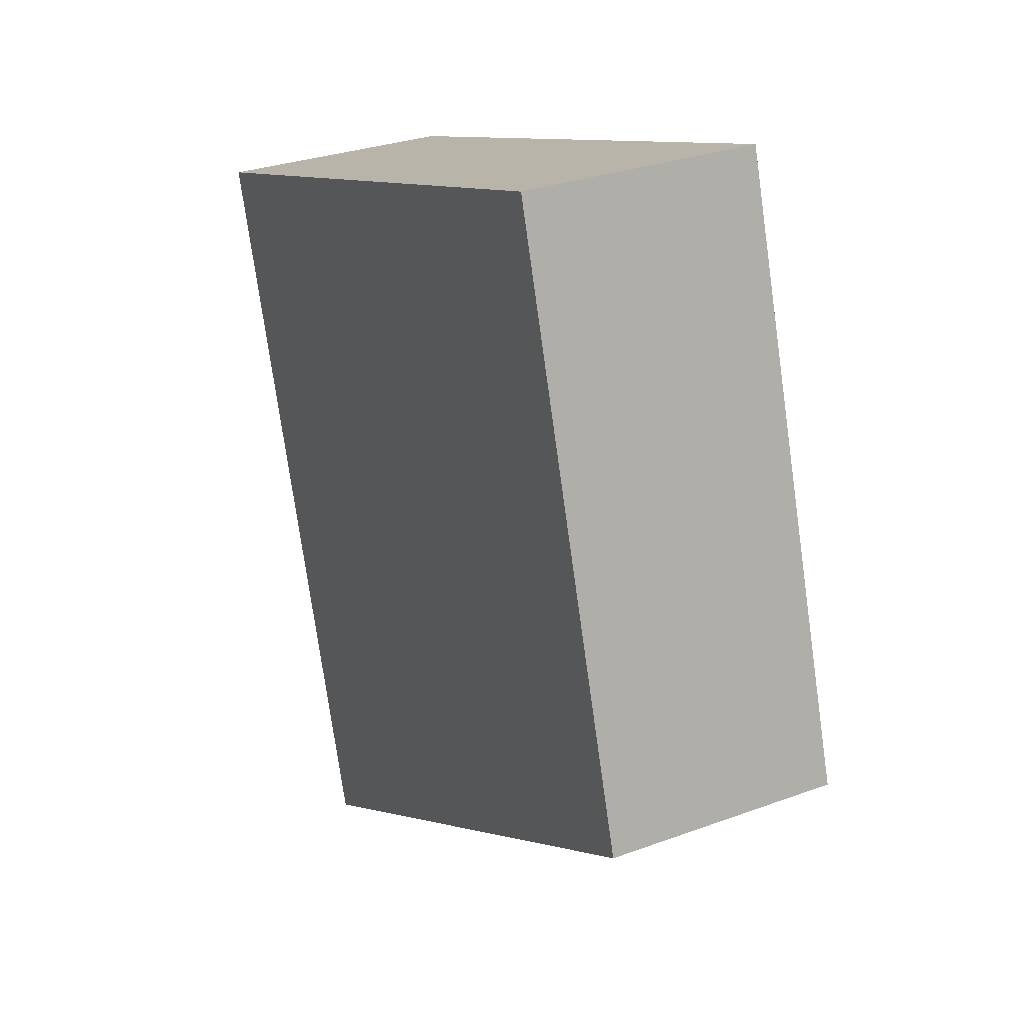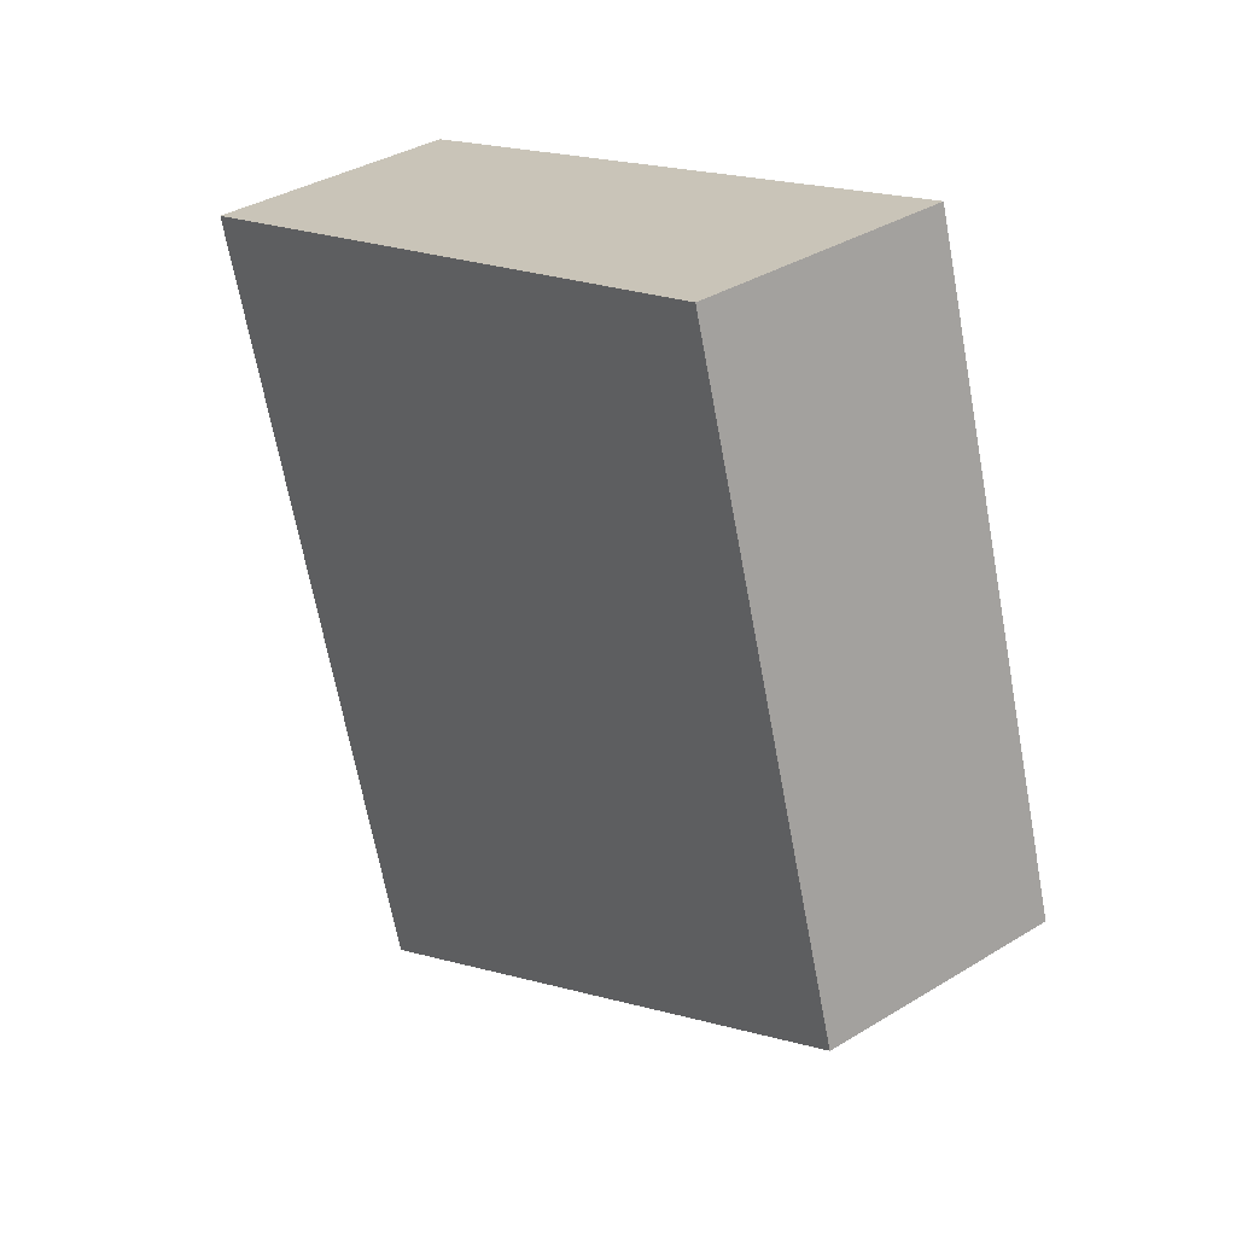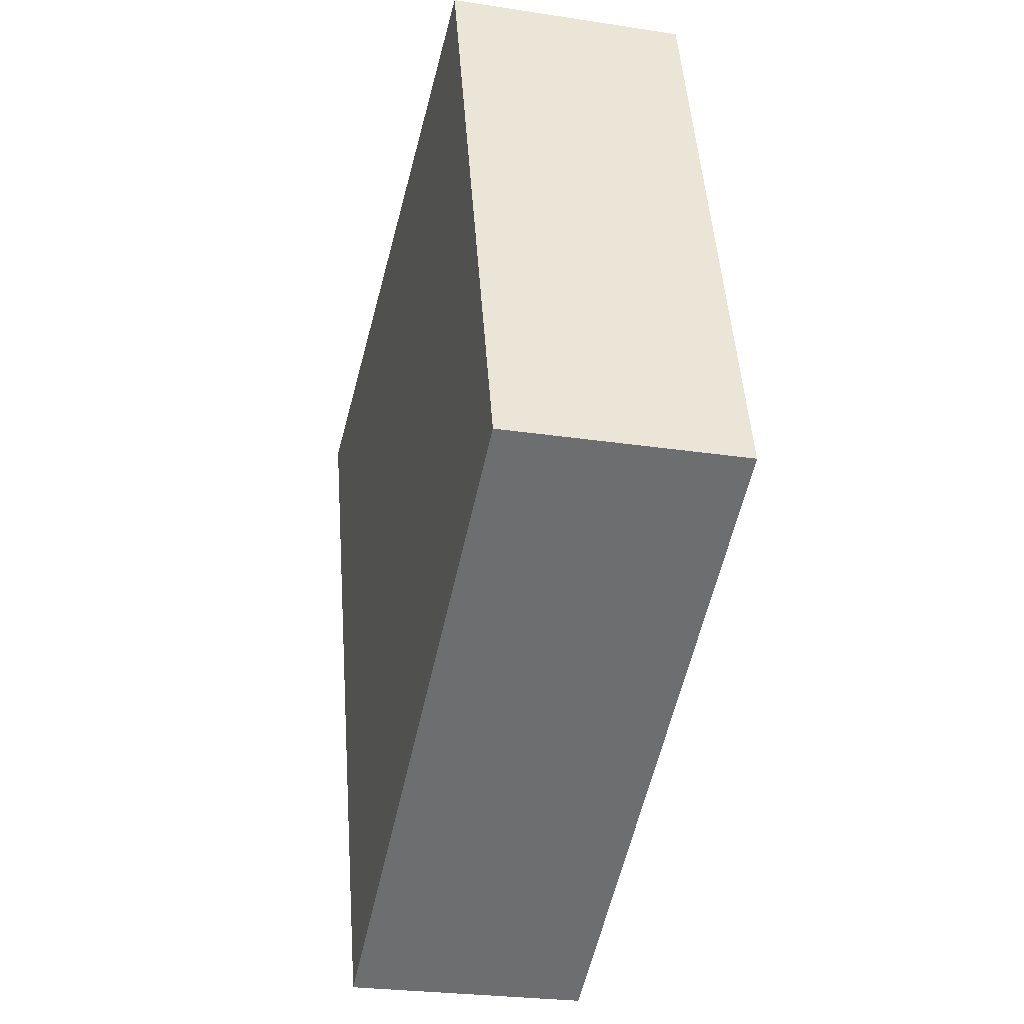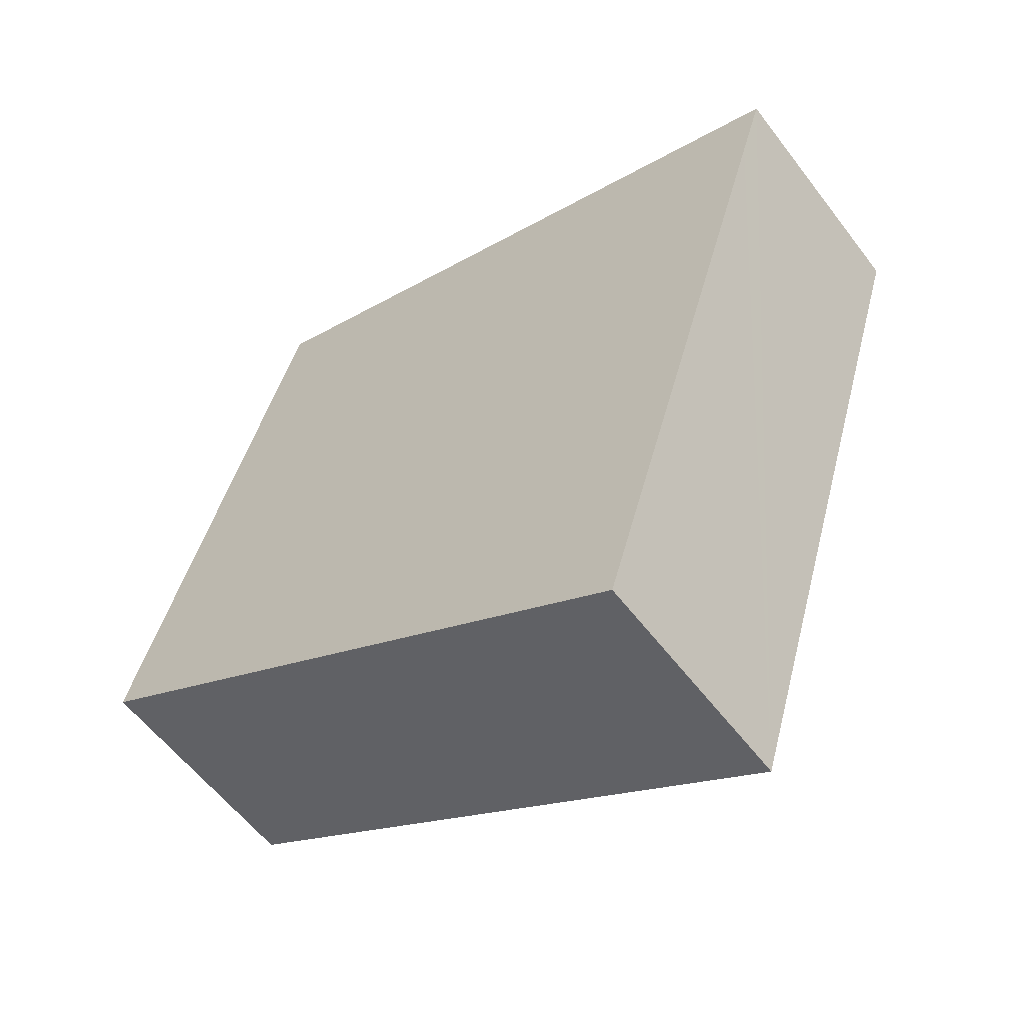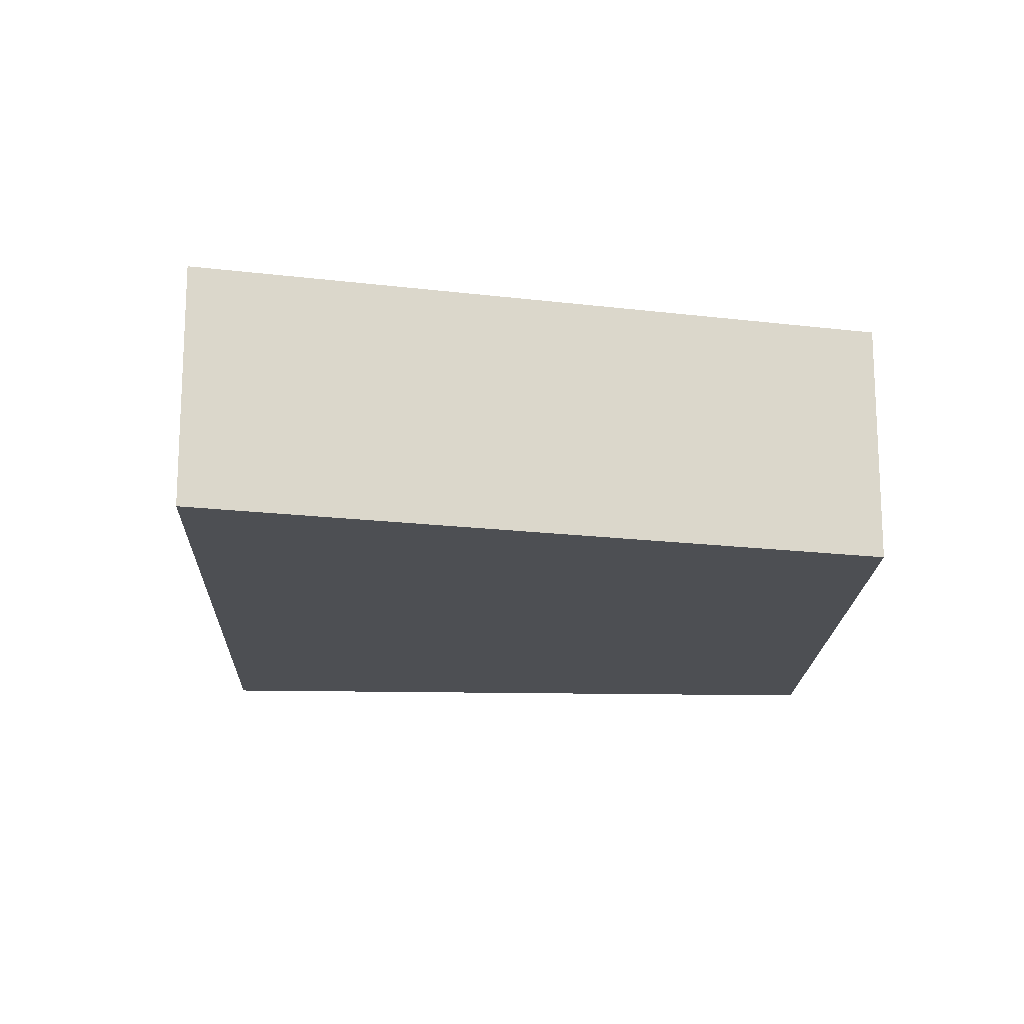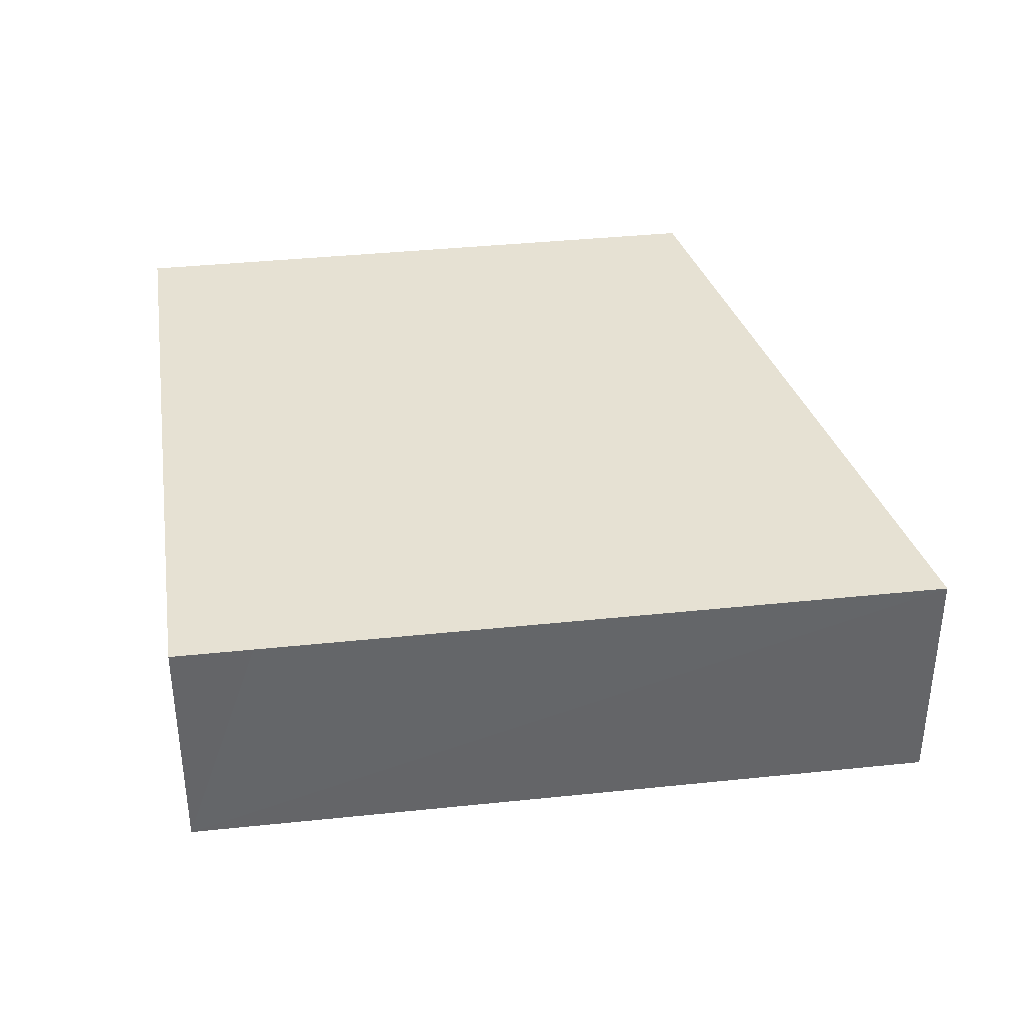
<metadata>
{"format":"obj","ext":"obj","renderer":"f3d","projection":"perspective","resolution":1024,"background":"white","views":[{"elev":29.5,"azim":-118.5,"up":"+Z"},{"elev":36.3,"azim":-128.6,"up":"+Z"},{"elev":-25.5,"azim":-103.9,"up":"+Z"},{"elev":-58.1,"azim":36.9,"up":"+Z"},{"elev":-17.5,"azim":-164.9,"up":"+Y"},{"elev":38.8,"azim":99.5,"up":"+Y"}]}
</metadata>
<code>
v  8.814 2.613 3.373
v  4.975 2.613 5.496
v  9.07 2.613 4.208
v  6.655 2.613 -3.68
v  1.953 2.613 6.446
v  0 2.613 1.6e-16
v  0 0 0
v  1.953 -3.947e-16 6.446
v  4.975 -3.365e-16 5.496
v  9.07 -2.577e-16 4.208
v  8.814 -2.065e-16 3.373
v  6.655 2.253e-16 -3.68
g defaultobject
f 1 2 3
f 2 1 4
f 2 4 5
f 5 4 6
f 7 5 6
f 5 7 8
f 8 2 5
f 2 8 9
f 2 9 3
f 3 9 10
f 10 1 3
f 1 10 4
f 4 10 11
f 4 11 12
f 12 6 4
f 6 12 7
f 9 11 10
f 11 9 12
f 12 9 8
f 12 8 7

</code>
